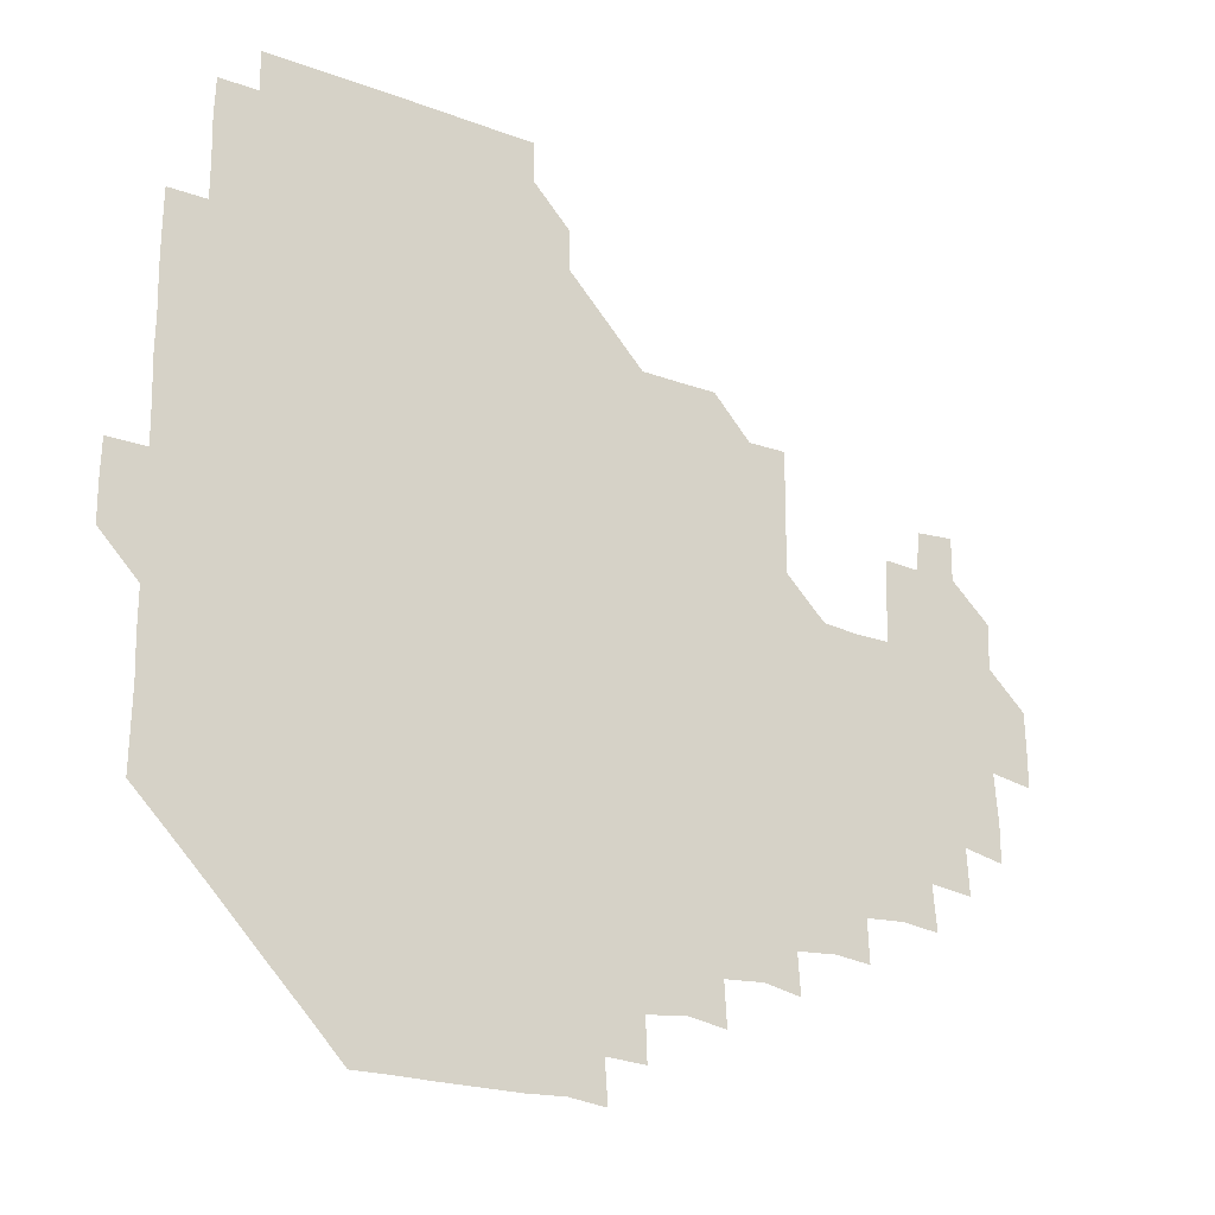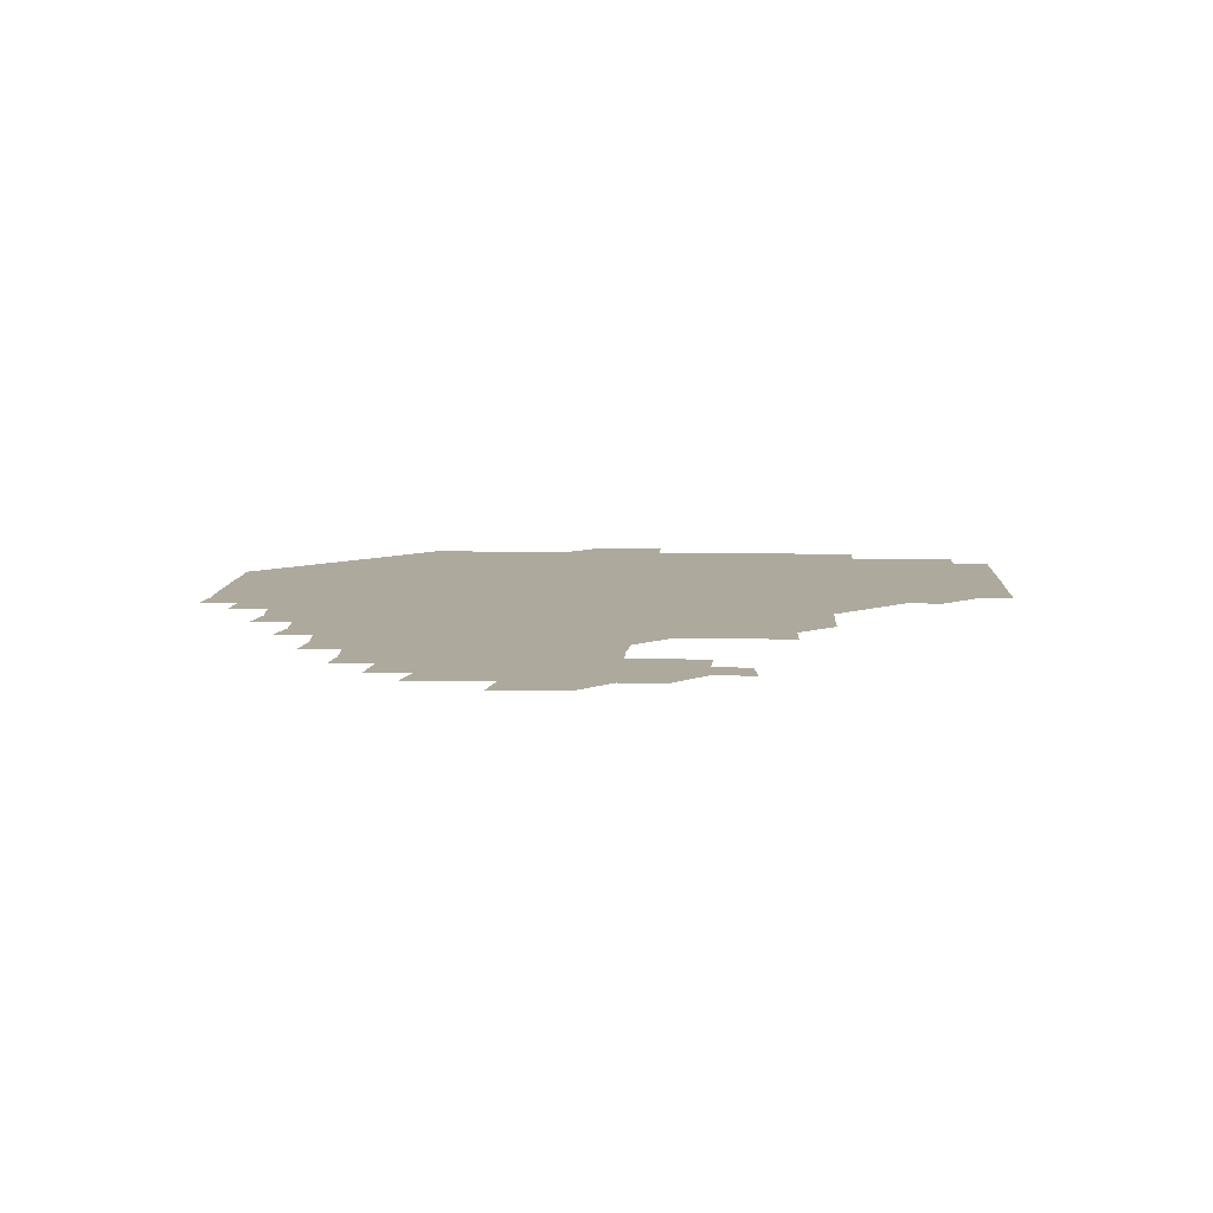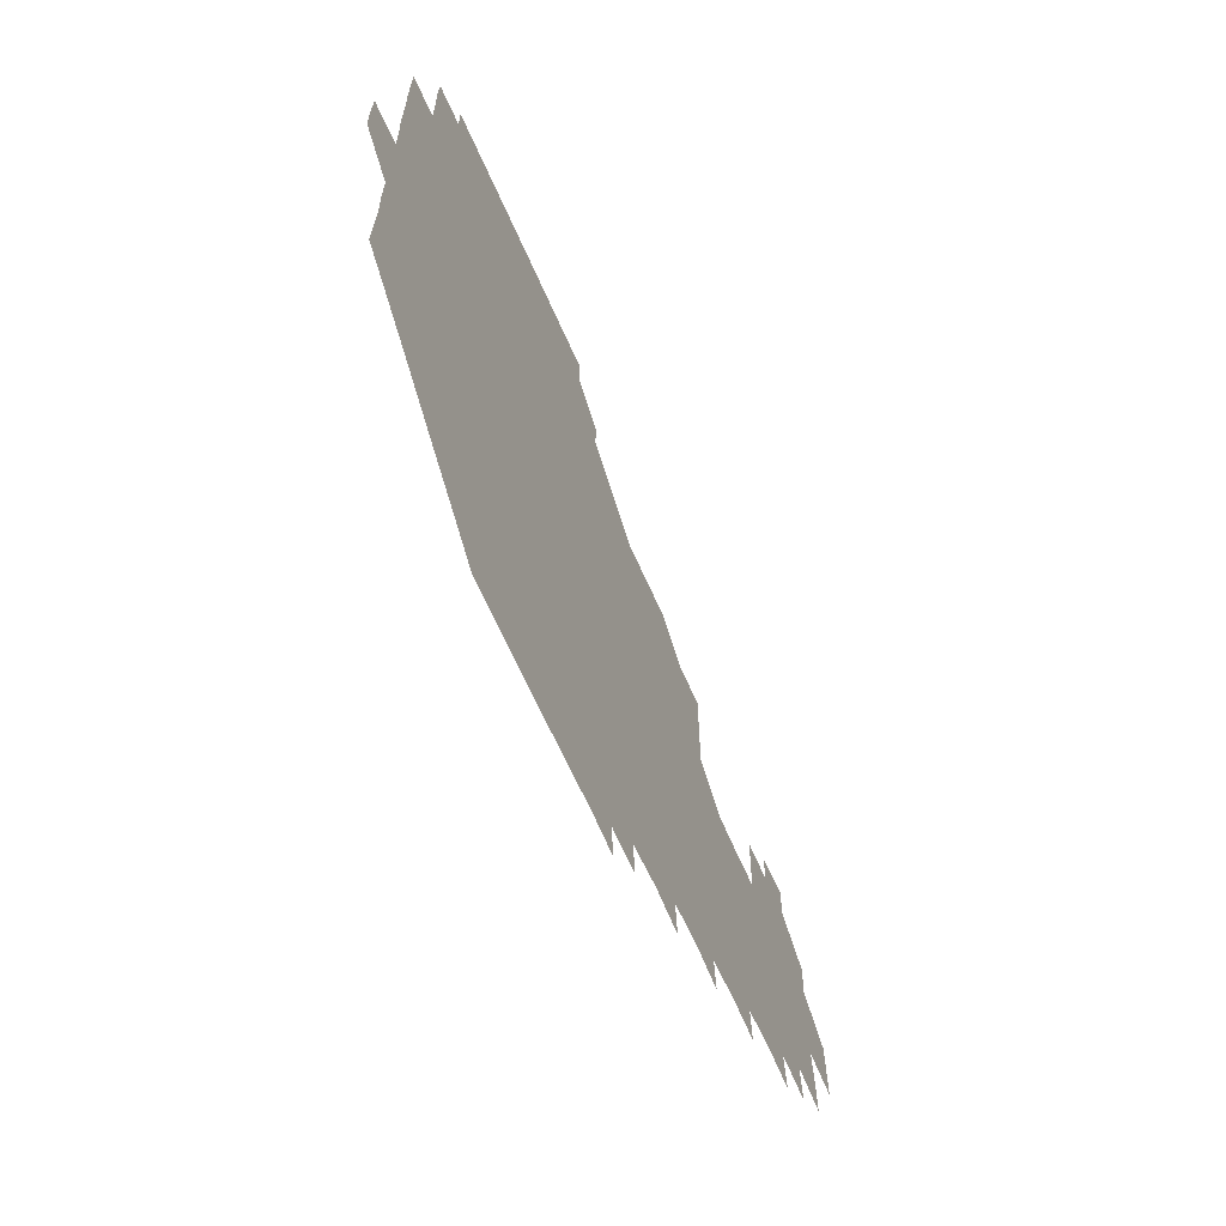
<metadata>
{"format":"obj","ext":"obj","renderer":"f3d","projection":"perspective","resolution":1024,"background":"white","views":[{"elev":-21.8,"azim":-33.8,"up":"+Y"},{"elev":8.8,"azim":93.4,"up":"+Z"},{"elev":-66.3,"azim":-66.1,"up":"+Y"}]}
</metadata>
<code>
v 195.4 256.4 0
v 195.3 271 0
v 195.8 285.4 0
v 210.2 180.7 0
v 210.6 195.2 0
v 210.9 210.4 0
v 210.5 225.7 0
v 210.6 241.2 0
v 210.7 256 0
v 211 270.9 0
v 210.7 285.7 0
v 210.6 301 0
v 210.2 316.1 0
v 210.5 331 0
v 210.2 346.2 0
v 210.3 361.1 0
v 210.6 375.2 0
v 225.2 166.1 0
v 225.6 180.9 0
v 226.2 196.1 0
v 226.1 211 0
v 226.8 226.2 0
v 226.8 241.1 0
v 226.1 256 0
v 226.3 271 0
v 226.2 286 0
v 226.2 301 0
v 226.3 316 0
v 226 331 0
v 226.1 346 0
v 226.3 360.8 0
v 225.5 375.3 0
v 225.6 390.6 0
v 225.3 405.7 0
v 225.9 420.2 0
v 240.3 151.2 0
v 240.4 165.9 0
v 241 181 0
v 240.9 196 0
v 241 211 0
v 241 226 0
v 241.9 241.1 0
v 241.2 256 0
v 241 271 0
v 240.9 286 0
v 241.6 301 0
v 241.1 316 0
v 241 331 0
v 241.3 346 0
v 241.3 361 0
v 241 376 0
v 241.2 391 0
v 241.1 405.9 0
v 241.1 420.5 0
v 241 435.5 0
v 255.5 135.7 0
v 256.1 151.1 0
v 256.2 166.1 0
v 256 181.1 0
v 256.2 196.1 0
v 256.1 211.1 0
v 256 226 0
v 256.3 241 0
v 256.2 256 0
v 256.1 271 0
v 256.2 286 0
v 255.9 301 0
v 256 316 0
v 256.3 331.1 0
v 256.2 346 0
v 256.3 361 0
v 256.1 376 0
v 256 391.1 0
v 256.1 406.1 0
v 256.2 420.9 0
v 256.4 435.5 0
v 271 120.3 0
v 271.6 136.4 0
v 271.4 151.2 0
v 271.1 166.1 0
v 271.3 181.2 0
v 271 196 0
v 271.2 211.1 0
v 271.1 226 0
v 271.2 241 0
v 271 256 0
v 271 271 0
v 270.9 286 0
v 271 301 0
v 271 316 0
v 271.2 331 0
v 271.1 346 0
v 270.8 361 0
v 271.2 376.1 0
v 270.9 391 0
v 271.3 406.1 0
v 271 421 0
v 271.5 435.8 0
v 285.7 105.3 0
v 286.3 121.5 0
v 286.3 136.4 0
v 286.1 151.1 0
v 286.3 166.3 0
v 286.2 181.1 0
v 286.2 196.1 0
v 286.1 211 0
v 286.3 226 0
v 286 241 0
v 286 256 0
v 285.9 271 0
v 286.1 286 0
v 286 301 0
v 286 316 0
v 286 331 0
v 286 346 0
v 286.1 361.1 0
v 285.9 376.1 0
v 286.2 391.1 0
v 286 406.1 0
v 286.2 421.1 0
v 286.3 435.9 0
v 300.6 105.5 0
v 301.3 121.8 0
v 301.2 136.4 0
v 301.1 151.1 0
v 301.1 166.2 0
v 301.2 181.2 0
v 300.9 196 0
v 301.2 211.1 0
v 301.4 226 0
v 301.1 241 0
v 300.9 256 0
v 300.9 271 0
v 301 286 0
v 300.9 301 0
v 301.1 316 0
v 300.9 331 0
v 301 346.1 0
v 301 361 0
v 300.9 376 0
v 301 391.1 0
v 300.9 406 0
v 301.1 421.1 0
v 301.3 435.9 0
v 316 105.4 0
v 316 121.6 0
v 316 136.4 0
v 316.1 151.3 0
v 316.1 166.3 0
v 316.1 181.2 0
v 316.1 196.2 0
v 316.1 211.1 0
v 316.3 226.1 0
v 316.2 240.9 0
v 316.1 255.9 0
v 316 271 0
v 316 286 0
v 315.9 301 0
v 316 316 0
v 316 331 0
v 316 346 0
v 316 361 0
v 315.9 376 0
v 316 391.1 0
v 316 406.1 0
v 316 421 0
v 316.2 435.9 0
v 331.3 105.5 0
v 331 121.5 0
v 331 136.2 0
v 330.9 151.3 0
v 331 166.4 0
v 331 181.1 0
v 331 196.1 0
v 331 211 0
v 331.1 226.1 0
v 331.1 240.9 0
v 331.1 255.8 0
v 331 271 0
v 330.9 286.2 0
v 330.9 301.1 0
v 331 316 0
v 331 331.1 0
v 331 346.1 0
v 330.9 361 0
v 331 376.1 0
v 330.9 391.1 0
v 331 406.1 0
v 331 421 0
v 331.2 435.9 0
v 346.7 105.6 0
v 345.9 121.4 0
v 345.9 136.4 0
v 346 151.1 0
v 345.9 166.3 0
v 345.9 181.2 0
v 346 196.1 0
v 346 211.2 0
v 346 226.1 0
v 346.1 240.9 0
v 346 255.9 0
v 346 271 0
v 345.9 286.2 0
v 345.9 301.1 0
v 345.9 316.1 0
v 346 331 0
v 345.9 346.1 0
v 345.9 361 0
v 346 376 0
v 346 391.1 0
v 345.8 406.1 0
v 346.1 421.1 0
v 346.2 436 0
v 362 106.4 0
v 361 121.4 0
v 360.9 136.4 0
v 360.9 151.2 0
v 360.7 166.4 0
v 361 181 0
v 360.9 196.1 0
v 360.9 211.1 0
v 360.9 226.2 0
v 361 241 0
v 361 255.9 0
v 361 271 0
v 361 286 0
v 360.9 301 0
v 361 316 0
v 361 331.1 0
v 361 346 0
v 361 361 0
v 361 376 0
v 361.1 391 0
v 361.2 406.1 0
v 376.9 104.8 0
v 375.7 120.6 0
v 375.4 136.8 0
v 375.7 151.4 0
v 375.8 166.2 0
v 375.7 181.5 0
v 375.9 196 0
v 375.8 211.3 0
v 375.8 226.1 0
v 375.8 241 0
v 375.9 255.9 0
v 376 271 0
v 376 285.9 0
v 376 300.9 0
v 376 316 0
v 376 331.1 0
v 376 346 0
v 376 361 0
v 376.2 376 0
v 391.7 119.9 0
v 391.1 135.9 0
v 390.2 151.8 0
v 390.4 166.4 0
v 390.6 181.3 0
v 390.6 196.4 0
v 390.5 211.4 0
v 390.5 226.2 0
v 390.6 241 0
v 390.7 255.9 0
v 390.8 270.9 0
v 390.9 285.8 0
v 390.9 300.9 0
v 390.9 315.9 0
v 391 331 0
v 391 346 0
v 391.2 360.8 0
v 407.5 137.7 0
v 405.6 151.9 0
v 405.6 166.2 0
v 405.8 181.1 0
v 405.5 196.3 0
v 405.5 211.2 0
v 406 226 0
v 405.7 241.1 0
v 405.5 256 0
v 405.7 270.9 0
v 405.8 285.9 0
v 405.8 300.8 0
v 405.9 316 0
v 405.8 330.9 0
v 405.9 345.9 0
v 406.4 360.8 0
v 422.8 135.3 0
v 421.8 151.8 0
v 420 166.6 0
v 420.9 180.9 0
v 420.6 196.2 0
v 420 211.5 0
v 420.6 226 0
v 420.7 241 0
v 420.8 256 0
v 420.7 271 0
v 420.6 285.9 0
v 420.6 300.8 0
v 420.9 315.9 0
v 420.7 330.8 0
v 420.8 345.8 0
v 421.6 361.1 0
v 438.1 152.9 0
v 436.6 166.3 0
v 436.4 180.8 0
v 436.1 196.1 0
v 434.9 211.7 0
v 435 226.2 0
v 435.1 241.1 0
v 435.7 256 0
v 435.6 271 0
v 435.2 285.9 0
v 435.6 300.7 0
v 435.7 315.8 0
v 435.7 330.9 0
v 436.4 345.6 0
v 452.9 150.2 0
v 451.8 165.4 0
v 451 180.7 0
v 451.5 195.5 0
v 450.7 211.3 0
v 450.1 226.3 0
v 450.3 241.1 0
v 450.7 256.1 0
v 450.2 271.2 0
v 450.7 286 0
v 451.5 299.8 0
v 451.4 316.3 0
v 451.5 331.5 0
v 451.5 346 0
v 467.9 166.7 0
v 466.3 181.3 0
v 465.8 196.2 0
v 466.3 210.8 0
v 465.4 226.3 0
v 465 241.1 0
v 465.9 255.7 0
v 466.2 270.7 0
v 467.3 284.8 0
v 482.4 165.3 0
v 481.6 181.3 0
v 480.7 196.5 0
v 479.8 212.1 0
v 479.7 226.7 0
v 479.4 241.5 0
v 479.5 255.8 0
v 479.8 270.1 0
v 481.5 283.7 0
v 497.6 182.5 0
v 496 196.7 0
v 495.7 211.8 0
v 494.9 226.5 0
v 495 241.3 0
v 494.7 256 0
v 494.8 270.1 0
v 495.4 283.8 0
v 495.5 299.5 0
v 496.2 315 0
v 512.5 180.9 0
v 510.8 198 0
v 511.2 211.5 0
v 510 226.3 0
v 510 240.9 0
v 510.3 256 0
v 510.5 271.1 0
v 510 285.8 0
v 510 300.3 0
v 510.4 314.5 0
v 511.3 329.2 0
v 528 196.1 0
v 526.8 213.6 0
v 526 226.6 0
v 525.6 241.1 0
v 525.5 256 0
v 525.5 270.9 0
v 525.3 285.8 0
v 526.2 300.7 0
v 526.6 314.3 0
v 526.7 330.6 0
v 543.1 210.5 0
v 543 224.8 0
v 541.4 243.6 0
v 541.1 256.1 0
v 541.1 269.9 0
v 542.1 283.3 0
v 542.7 300.2 0
v 558.1 241.1 0
v 557.9 255 0
v 557.4 269.5 0
f 8 9 1
f 1 9 2
f 9 10 2
f 2 10 3
f 10 11 3
f 18 19 4
f 4 19 5
f 19 20 5
f 5 20 6
f 20 21 6
f 6 21 7
f 21 22 7
f 7 22 8
f 22 23 8
f 8 23 9
f 23 24 9
f 9 24 10
f 24 25 10
f 10 25 11
f 25 26 11
f 11 26 12
f 26 27 12
f 12 27 13
f 27 28 13
f 13 28 14
f 28 29 14
f 14 29 15
f 29 30 15
f 15 30 16
f 30 31 16
f 16 31 17
f 31 32 17
f 36 37 18
f 18 37 19
f 37 38 19
f 19 38 20
f 38 39 20
f 20 39 21
f 39 40 21
f 21 40 22
f 40 41 22
f 22 41 23
f 41 42 23
f 23 42 24
f 42 43 24
f 24 43 25
f 43 44 25
f 25 44 26
f 44 45 26
f 26 45 27
f 45 46 27
f 27 46 28
f 46 47 28
f 28 47 29
f 47 48 29
f 29 48 30
f 48 49 30
f 30 49 31
f 49 50 31
f 31 50 32
f 50 51 32
f 32 51 33
f 51 52 33
f 33 52 34
f 52 53 34
f 34 53 35
f 53 54 35
f 56 57 36
f 36 57 37
f 57 58 37
f 37 58 38
f 58 59 38
f 38 59 39
f 59 60 39
f 39 60 40
f 60 61 40
f 40 61 41
f 61 62 41
f 41 62 42
f 62 63 42
f 42 63 43
f 63 64 43
f 43 64 44
f 64 65 44
f 44 65 45
f 65 66 45
f 45 66 46
f 66 67 46
f 46 67 47
f 67 68 47
f 47 68 48
f 68 69 48
f 48 69 49
f 69 70 49
f 49 70 50
f 70 71 50
f 50 71 51
f 71 72 51
f 51 72 52
f 72 73 52
f 52 73 53
f 73 74 53
f 53 74 54
f 74 75 54
f 54 75 55
f 75 76 55
f 77 78 56
f 56 78 57
f 78 79 57
f 57 79 58
f 79 80 58
f 58 80 59
f 80 81 59
f 59 81 60
f 81 82 60
f 60 82 61
f 82 83 61
f 61 83 62
f 83 84 62
f 62 84 63
f 84 85 63
f 63 85 64
f 85 86 64
f 64 86 65
f 86 87 65
f 65 87 66
f 87 88 66
f 66 88 67
f 88 89 67
f 67 89 68
f 89 90 68
f 68 90 69
f 90 91 69
f 69 91 70
f 91 92 70
f 70 92 71
f 92 93 71
f 71 93 72
f 93 94 72
f 72 94 73
f 94 95 73
f 73 95 74
f 95 96 74
f 74 96 75
f 96 97 75
f 75 97 76
f 97 98 76
f 99 100 77
f 77 100 78
f 100 101 78
f 78 101 79
f 101 102 79
f 79 102 80
f 102 103 80
f 80 103 81
f 103 104 81
f 81 104 82
f 104 105 82
f 82 105 83
f 105 106 83
f 83 106 84
f 106 107 84
f 84 107 85
f 107 108 85
f 85 108 86
f 108 109 86
f 86 109 87
f 109 110 87
f 87 110 88
f 110 111 88
f 88 111 89
f 111 112 89
f 89 112 90
f 112 113 90
f 90 113 91
f 113 114 91
f 91 114 92
f 114 115 92
f 92 115 93
f 115 116 93
f 93 116 94
f 116 117 94
f 94 117 95
f 117 118 95
f 95 118 96
f 118 119 96
f 96 119 97
f 119 120 97
f 97 120 98
f 120 121 98
f 99 122 100
f 122 123 100
f 100 123 101
f 123 124 101
f 101 124 102
f 124 125 102
f 102 125 103
f 125 126 103
f 103 126 104
f 126 127 104
f 104 127 105
f 127 128 105
f 105 128 106
f 128 129 106
f 106 129 107
f 129 130 107
f 107 130 108
f 130 131 108
f 108 131 109
f 131 132 109
f 109 132 110
f 132 133 110
f 110 133 111
f 133 134 111
f 111 134 112
f 134 135 112
f 112 135 113
f 135 136 113
f 113 136 114
f 136 137 114
f 114 137 115
f 137 138 115
f 115 138 116
f 138 139 116
f 116 139 117
f 139 140 117
f 117 140 118
f 140 141 118
f 118 141 119
f 141 142 119
f 119 142 120
f 142 143 120
f 120 143 121
f 143 144 121
f 122 145 123
f 145 146 123
f 123 146 124
f 146 147 124
f 124 147 125
f 147 148 125
f 125 148 126
f 148 149 126
f 126 149 127
f 149 150 127
f 127 150 128
f 150 151 128
f 128 151 129
f 151 152 129
f 129 152 130
f 152 153 130
f 130 153 131
f 153 154 131
f 131 154 132
f 154 155 132
f 132 155 133
f 155 156 133
f 133 156 134
f 156 157 134
f 134 157 135
f 157 158 135
f 135 158 136
f 158 159 136
f 136 159 137
f 159 160 137
f 137 160 138
f 160 161 138
f 138 161 139
f 161 162 139
f 139 162 140
f 162 163 140
f 140 163 141
f 163 164 141
f 141 164 142
f 164 165 142
f 142 165 143
f 165 166 143
f 143 166 144
f 166 167 144
f 145 168 146
f 168 169 146
f 146 169 147
f 169 170 147
f 147 170 148
f 170 171 148
f 148 171 149
f 171 172 149
f 149 172 150
f 172 173 150
f 150 173 151
f 173 174 151
f 151 174 152
f 174 175 152
f 152 175 153
f 175 176 153
f 153 176 154
f 176 177 154
f 154 177 155
f 177 178 155
f 155 178 156
f 178 179 156
f 156 179 157
f 179 180 157
f 157 180 158
f 180 181 158
f 158 181 159
f 181 182 159
f 159 182 160
f 182 183 160
f 160 183 161
f 183 184 161
f 161 184 162
f 184 185 162
f 162 185 163
f 185 186 163
f 163 186 164
f 186 187 164
f 164 187 165
f 187 188 165
f 165 188 166
f 188 189 166
f 166 189 167
f 189 190 167
f 168 191 169
f 191 192 169
f 169 192 170
f 192 193 170
f 170 193 171
f 193 194 171
f 171 194 172
f 194 195 172
f 172 195 173
f 195 196 173
f 173 196 174
f 196 197 174
f 174 197 175
f 197 198 175
f 175 198 176
f 198 199 176
f 176 199 177
f 199 200 177
f 177 200 178
f 200 201 178
f 178 201 179
f 201 202 179
f 179 202 180
f 202 203 180
f 180 203 181
f 203 204 181
f 181 204 182
f 204 205 182
f 182 205 183
f 205 206 183
f 183 206 184
f 206 207 184
f 184 207 185
f 207 208 185
f 185 208 186
f 208 209 186
f 186 209 187
f 209 210 187
f 187 210 188
f 210 211 188
f 188 211 189
f 211 212 189
f 189 212 190
f 212 213 190
f 191 214 192
f 214 215 192
f 192 215 193
f 215 216 193
f 193 216 194
f 216 217 194
f 194 217 195
f 217 218 195
f 195 218 196
f 218 219 196
f 196 219 197
f 219 220 197
f 197 220 198
f 220 221 198
f 198 221 199
f 221 222 199
f 199 222 200
f 222 223 200
f 200 223 201
f 223 224 201
f 201 224 202
f 224 225 202
f 202 225 203
f 225 226 203
f 203 226 204
f 226 227 204
f 204 227 205
f 227 228 205
f 205 228 206
f 228 229 206
f 206 229 207
f 229 230 207
f 207 230 208
f 230 231 208
f 208 231 209
f 231 232 209
f 209 232 210
f 232 233 210
f 210 233 211
f 233 234 211
f 211 234 212
f 214 235 215
f 235 236 215
f 215 236 216
f 236 237 216
f 216 237 217
f 237 238 217
f 217 238 218
f 238 239 218
f 218 239 219
f 239 240 219
f 219 240 220
f 240 241 220
f 220 241 221
f 241 242 221
f 221 242 222
f 242 243 222
f 222 243 223
f 243 244 223
f 223 244 224
f 244 245 224
f 224 245 225
f 245 246 225
f 225 246 226
f 246 247 226
f 226 247 227
f 247 248 227
f 227 248 228
f 248 249 228
f 228 249 229
f 249 250 229
f 229 250 230
f 250 251 230
f 230 251 231
f 251 252 231
f 231 252 232
f 252 253 232
f 232 253 233
f 236 254 237
f 254 255 237
f 237 255 238
f 255 256 238
f 238 256 239
f 256 257 239
f 239 257 240
f 257 258 240
f 240 258 241
f 258 259 241
f 241 259 242
f 259 260 242
f 242 260 243
f 260 261 243
f 243 261 244
f 261 262 244
f 244 262 245
f 262 263 245
f 245 263 246
f 263 264 246
f 246 264 247
f 264 265 247
f 247 265 248
f 265 266 248
f 248 266 249
f 266 267 249
f 249 267 250
f 267 268 250
f 250 268 251
f 268 269 251
f 251 269 252
f 269 270 252
f 252 270 253
f 255 271 256
f 271 272 256
f 256 272 257
f 272 273 257
f 257 273 258
f 273 274 258
f 258 274 259
f 274 275 259
f 259 275 260
f 275 276 260
f 260 276 261
f 276 277 261
f 261 277 262
f 277 278 262
f 262 278 263
f 278 279 263
f 263 279 264
f 279 280 264
f 264 280 265
f 280 281 265
f 265 281 266
f 281 282 266
f 266 282 267
f 282 283 267
f 267 283 268
f 283 284 268
f 268 284 269
f 284 285 269
f 269 285 270
f 285 286 270
f 271 287 272
f 287 288 272
f 272 288 273
f 288 289 273
f 273 289 274
f 289 290 274
f 274 290 275
f 290 291 275
f 275 291 276
f 291 292 276
f 276 292 277
f 292 293 277
f 277 293 278
f 293 294 278
f 278 294 279
f 294 295 279
f 279 295 280
f 295 296 280
f 280 296 281
f 296 297 281
f 281 297 282
f 297 298 282
f 282 298 283
f 298 299 283
f 283 299 284
f 299 300 284
f 284 300 285
f 300 301 285
f 285 301 286
f 301 302 286
f 288 303 289
f 303 304 289
f 289 304 290
f 304 305 290
f 290 305 291
f 305 306 291
f 291 306 292
f 306 307 292
f 292 307 293
f 307 308 293
f 293 308 294
f 308 309 294
f 294 309 295
f 309 310 295
f 295 310 296
f 310 311 296
f 296 311 297
f 311 312 297
f 297 312 298
f 312 313 298
f 298 313 299
f 313 314 299
f 299 314 300
f 314 315 300
f 300 315 301
f 315 316 301
f 301 316 302
f 303 317 304
f 317 318 304
f 304 318 305
f 318 319 305
f 305 319 306
f 319 320 306
f 306 320 307
f 320 321 307
f 307 321 308
f 321 322 308
f 308 322 309
f 322 323 309
f 309 323 310
f 323 324 310
f 310 324 311
f 324 325 311
f 311 325 312
f 325 326 312
f 312 326 313
f 326 327 313
f 313 327 314
f 327 328 314
f 314 328 315
f 328 329 315
f 315 329 316
f 329 330 316
f 318 331 319
f 331 332 319
f 319 332 320
f 332 333 320
f 320 333 321
f 333 334 321
f 321 334 322
f 334 335 322
f 322 335 323
f 335 336 323
f 323 336 324
f 336 337 324
f 324 337 325
f 337 338 325
f 325 338 326
f 338 339 326
f 326 339 327
f 331 340 332
f 340 341 332
f 332 341 333
f 341 342 333
f 333 342 334
f 342 343 334
f 334 343 335
f 343 344 335
f 335 344 336
f 344 345 336
f 336 345 337
f 345 346 337
f 337 346 338
f 346 347 338
f 338 347 339
f 347 348 339
f 341 349 342
f 349 350 342
f 342 350 343
f 350 351 343
f 343 351 344
f 351 352 344
f 344 352 345
f 352 353 345
f 345 353 346
f 353 354 346
f 346 354 347
f 354 355 347
f 347 355 348
f 355 356 348
f 349 359 350
f 359 360 350
f 350 360 351
f 360 361 351
f 351 361 352
f 361 362 352
f 352 362 353
f 362 363 353
f 353 363 354
f 363 364 354
f 354 364 355
f 364 365 355
f 355 365 356
f 365 366 356
f 356 366 357
f 366 367 357
f 357 367 358
f 367 368 358
f 360 370 361
f 370 371 361
f 361 371 362
f 371 372 362
f 362 372 363
f 372 373 363
f 363 373 364
f 373 374 364
f 364 374 365
f 374 375 365
f 365 375 366
f 375 376 366
f 366 376 367
f 376 377 367
f 367 377 368
f 377 378 368
f 368 378 369
f 378 379 369
f 371 380 372
f 380 381 372
f 372 381 373
f 381 382 373
f 373 382 374
f 382 383 374
f 374 383 375
f 383 384 375
f 375 384 376
f 384 385 376
f 376 385 377
f 385 386 377
f 377 386 378
f 382 387 383
f 387 388 383
f 383 388 384
f 388 389 384
f 384 389 385

</code>
